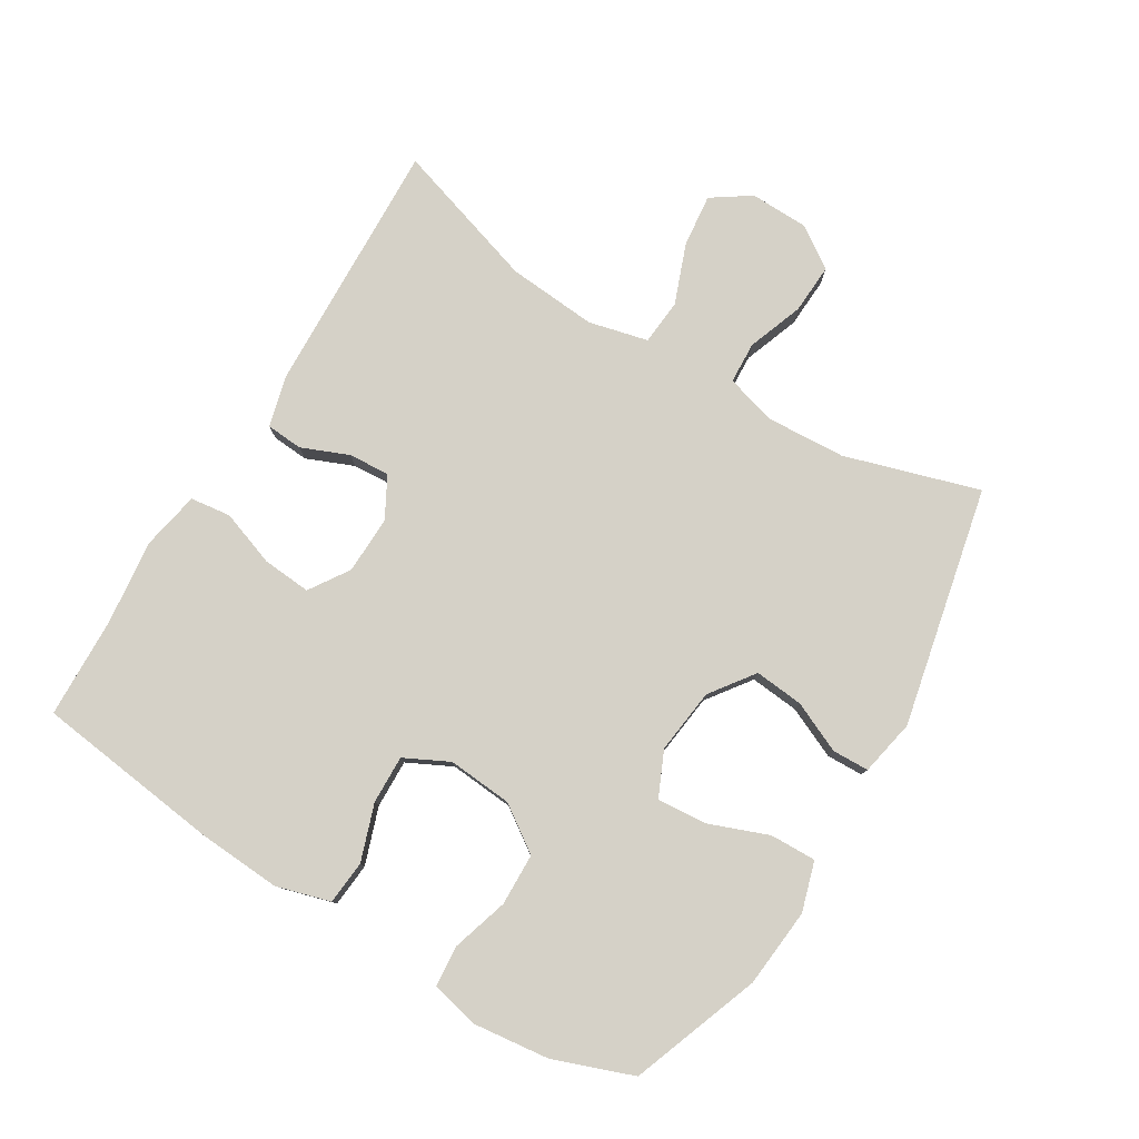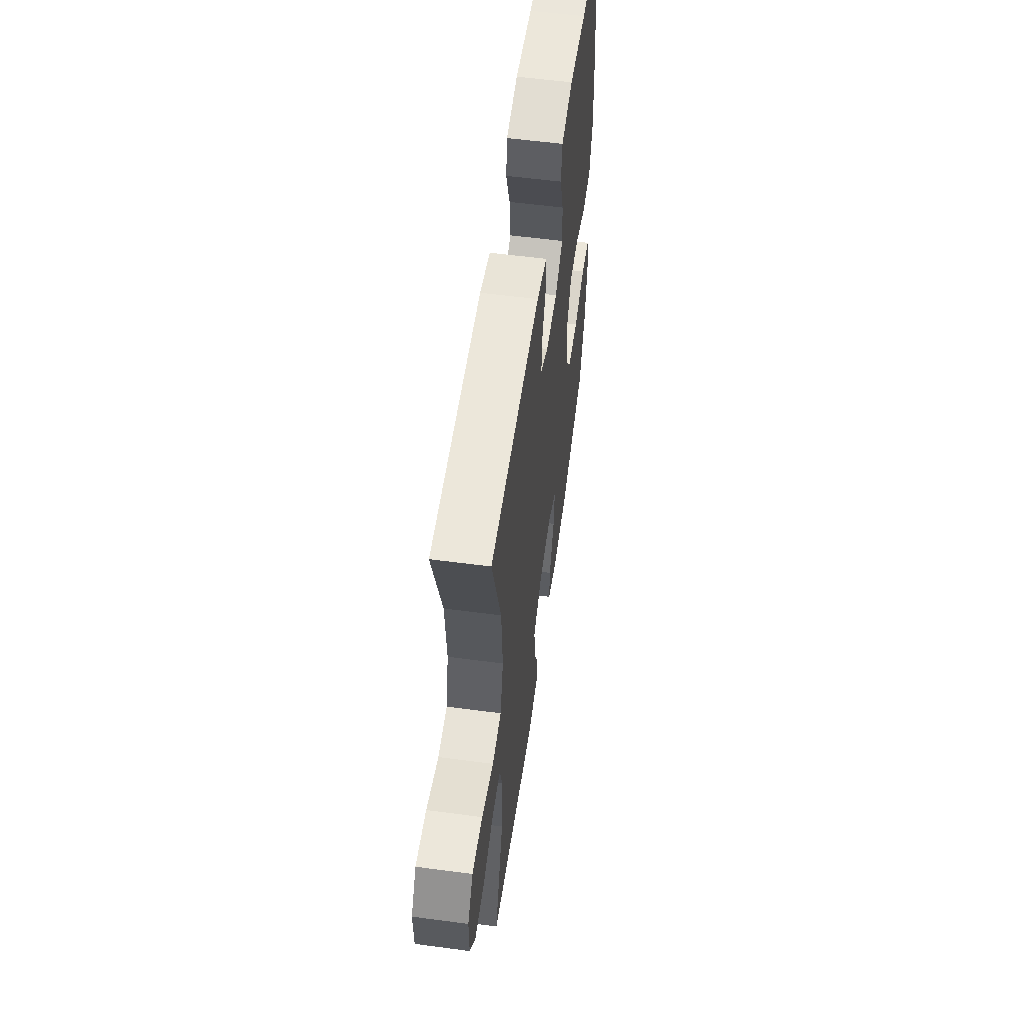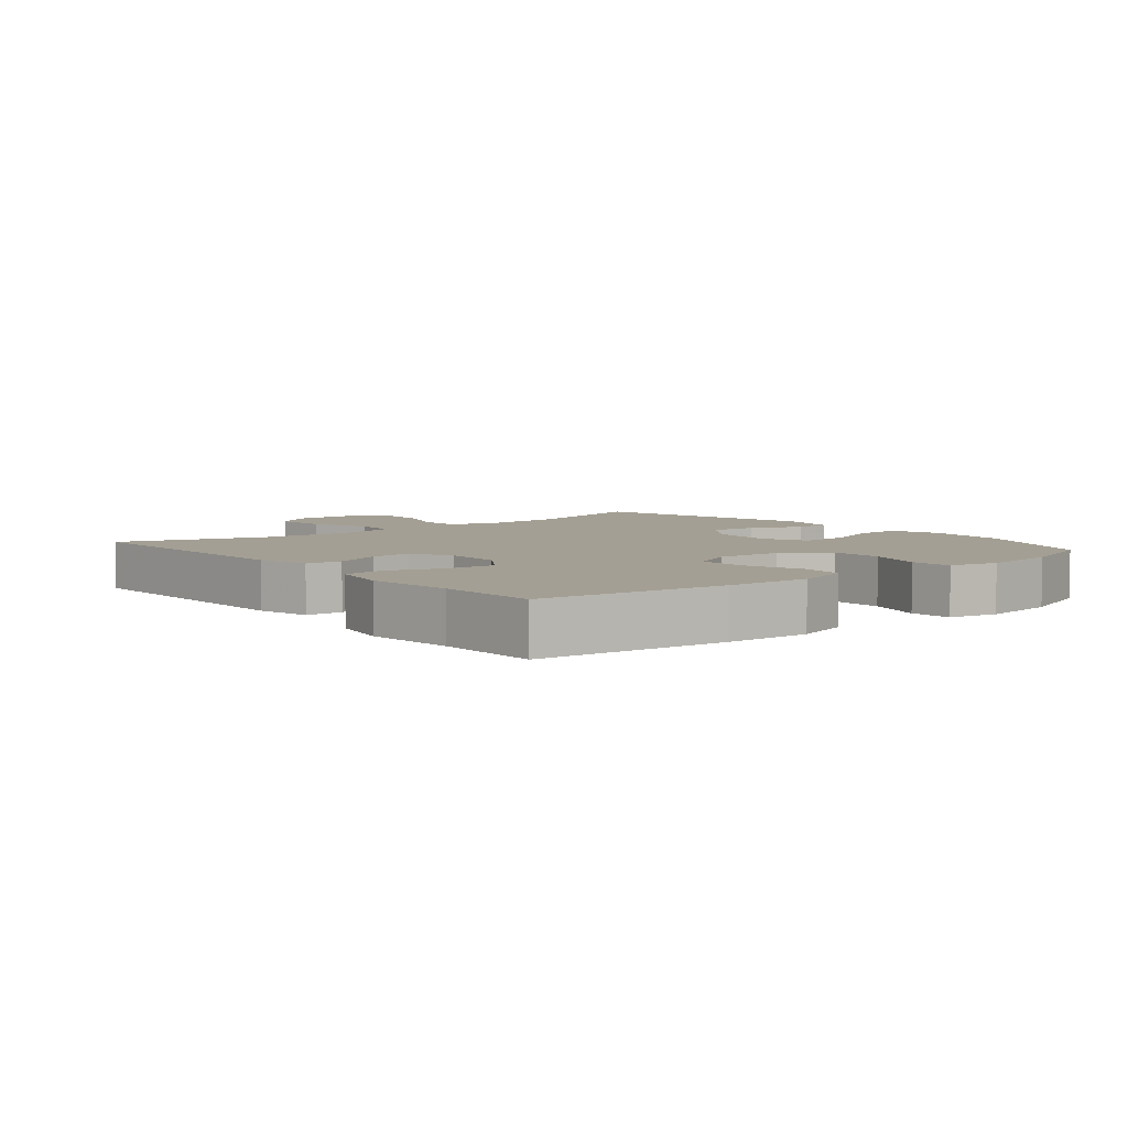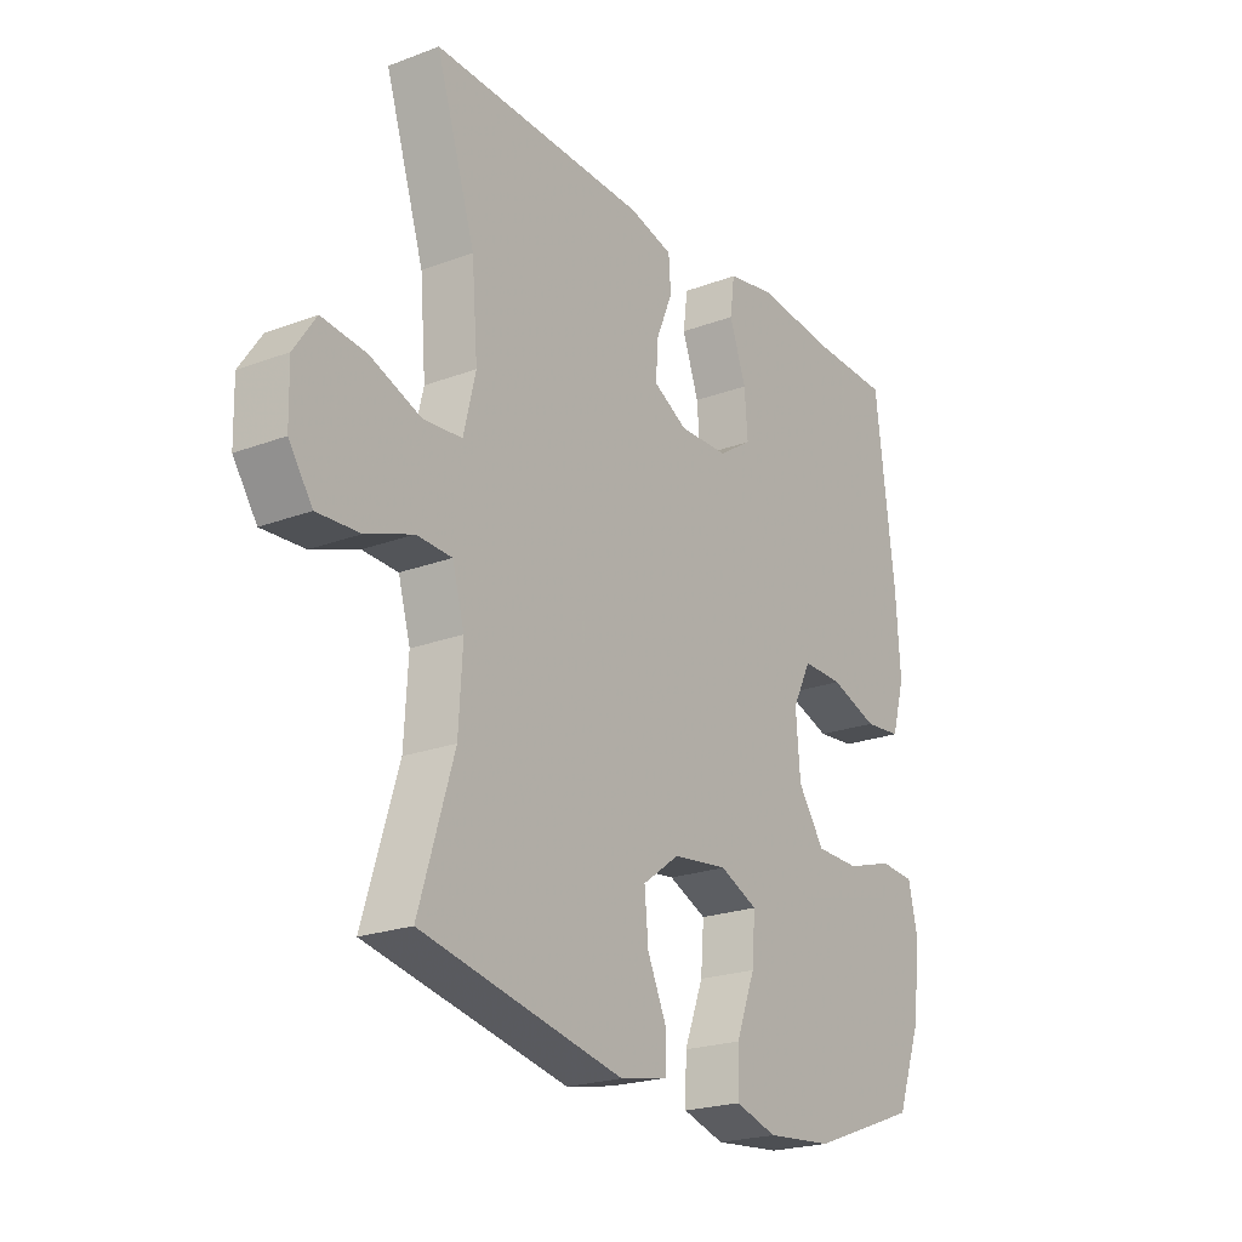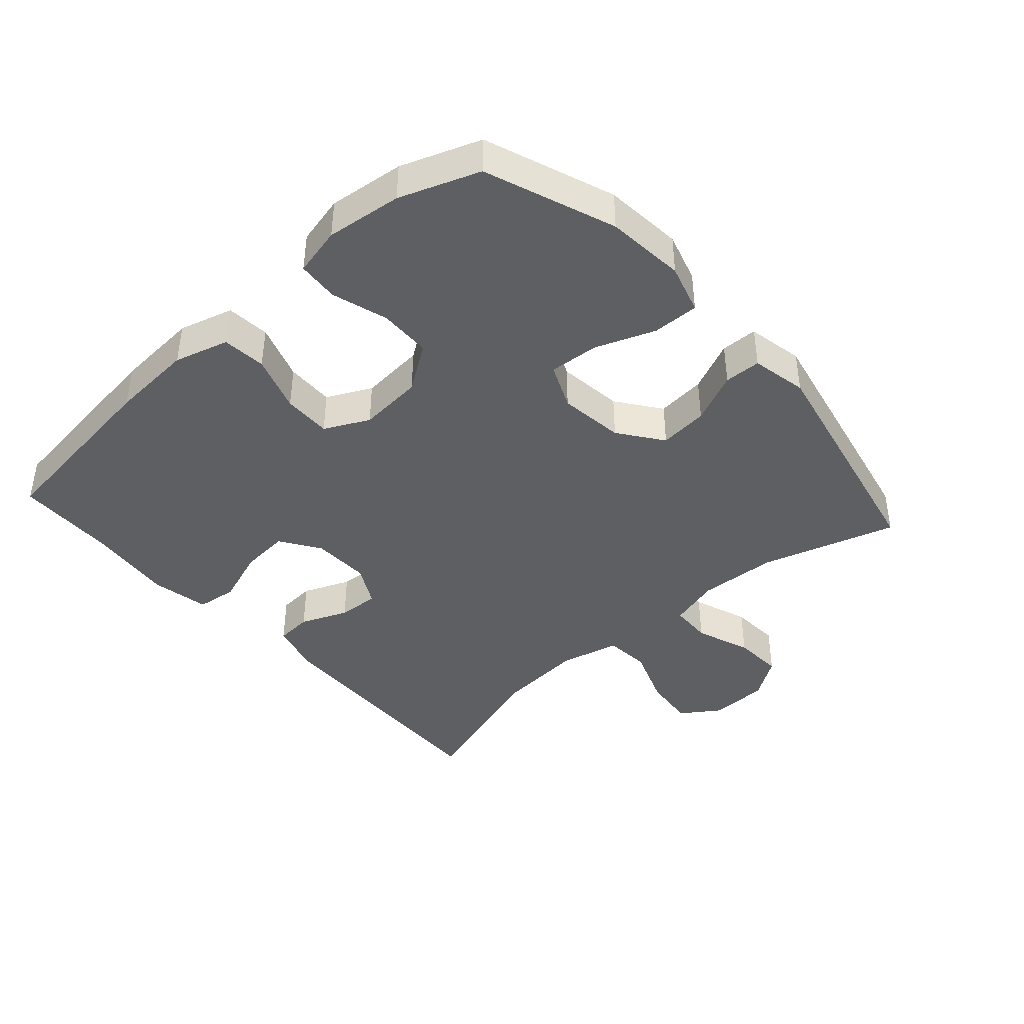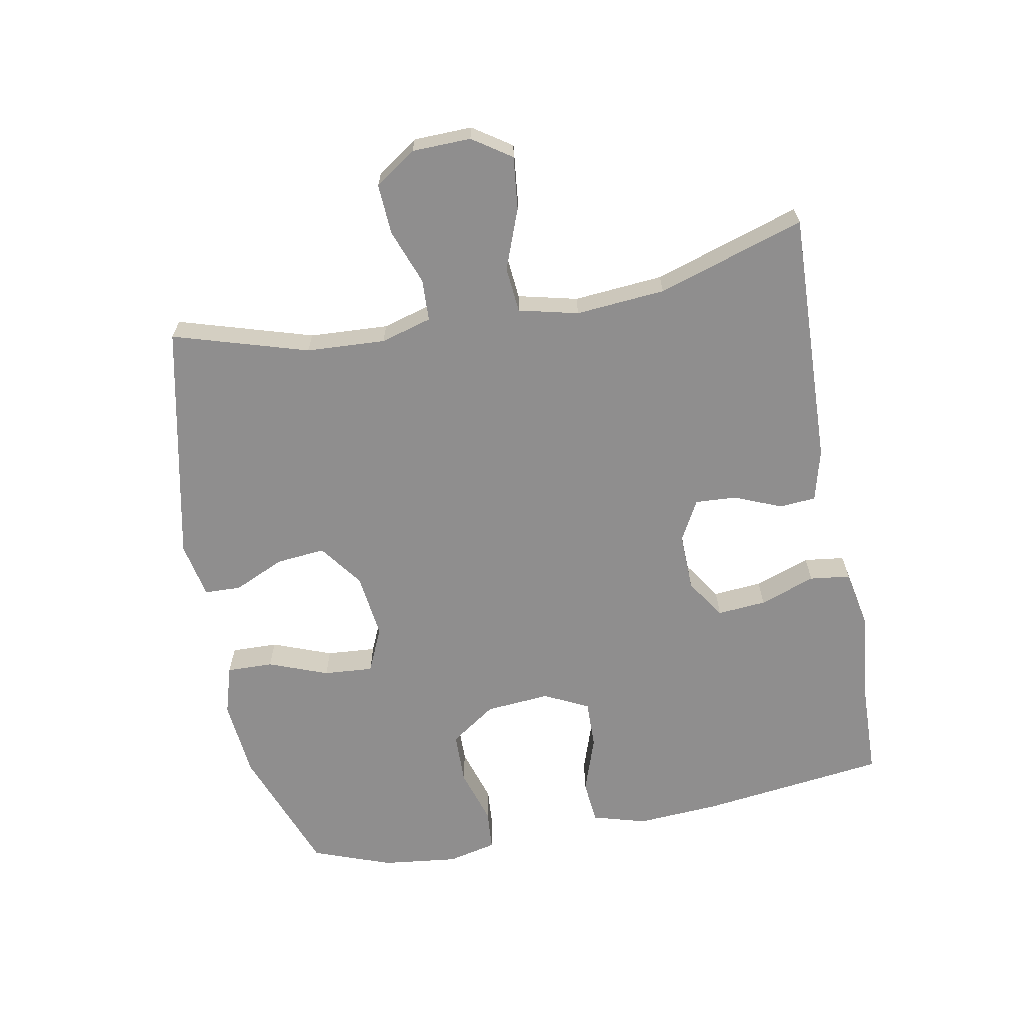
<metadata>
{"format":"obj","ext":"obj","renderer":"f3d","projection":"perspective","resolution":1024,"background":"white","views":[{"elev":79.2,"azim":121.3,"up":"+Y"},{"elev":56.9,"azim":-82.1,"up":"+Z"},{"elev":5.5,"azim":50.5,"up":"+Y"},{"elev":-22.1,"azim":-56.7,"up":"+Z"},{"elev":-41.5,"azim":131.9,"up":"+Y"},{"elev":-65.0,"azim":-79.2,"up":"+Y"}]}
</metadata>
<code>
v -0.5 0.07 -0.5
v -0.437 0.07 -0.294
v -0.43 0.07 -0.173
v -0.452 0.07 -0.095
v -0.516 0.07 -0.092
v -0.601 0.07 -0.123
v -0.678 0.07 -0.127
v -0.721 0.07 -0.064
v -0.723 0.07 0.026
v -0.683 0.07 0.085
v -0.602 0.07 0.076
v -0.51 0.07 0.041
v -0.44 0.07 0.047
v -0.418 0.07 0.138
v -0.429 0.07 0.275
v -0.5 0.07 0.5
v -0.109 0.07 0.485
v -0.029 0.07 0.464
v -0.025 0.07 0.408
v -0.055 0.07 0.336
v -0.059 0.07 0.273
v 0.003 0.07 0.239
v 0.092 0.07 0.241
v 0.153 0.07 0.281
v 0.147 0.07 0.356
v 0.117 0.07 0.441
v 0.125 0.07 0.503
v 0.214 0.07 0.52
v 0.346 0.07 0.505
v 0.5 0.07 0.5
v 0.535 0.07 0.215
v 0.543 0.07 0.087
v 0.519 0.07 0.004
v 0.452 0.07 -0.002
v 0.365 0.07 0.028
v 0.291 0.07 0.03
v 0.257 0.07 -0.038
v 0.265 0.07 -0.137
v 0.313 0.07 -0.207
v 0.393 0.07 -0.209
v 0.479 0.07 -0.183
v 0.542 0.07 -0.188
v 0.559 0.07 -0.263
v 0.545 0.07 -0.379
v 0.5 0.07 -0.5
v 0.302 0.07 -0.573
v 0.181 0.07 -0.584
v 0.105 0.07 -0.561
v 0.107 0.07 -0.49
v 0.142 0.07 -0.399
v 0.148 0.07 -0.323
v 0.079 0.07 -0.292
v -0.021 0.07 -0.304
v -0.088 0.07 -0.353
v -0.081 0.07 -0.428
v -0.046 0.07 -0.506
v -0.048 0.07 -0.562
v -0.134 0.07 -0.579
v -0.5 0 -0.5
v -0.437 0 -0.294
v -0.43 0 -0.173
v -0.452 0 -0.095
v -0.516 0 -0.092
v -0.601 0 -0.123
v -0.678 0 -0.127
v -0.721 0 -0.064
v -0.723 0 0.026
v -0.683 0 0.085
v -0.602 0 0.076
v -0.51 0 0.041
v -0.44 0 0.047
v -0.418 0 0.138
v -0.429 0 0.275
v -0.5 0 0.5
v -0.109 0 0.485
v -0.029 0 0.464
v -0.025 0 0.408
v -0.055 0 0.336
v -0.059 0 0.273
v 0.003 0 0.239
v 0.092 0 0.241
v 0.153 0 0.281
v 0.147 0 0.356
v 0.117 0 0.441
v 0.125 0 0.503
v 0.214 0 0.52
v 0.346 0 0.505
v 0.5 0 0.5
v 0.535 0 0.215
v 0.543 0 0.087
v 0.519 0 0.004
v 0.452 0 -0.002
v 0.365 0 0.028
v 0.291 0 0.03
v 0.257 0 -0.038
v 0.265 0 -0.137
v 0.313 0 -0.207
v 0.393 0 -0.209
v 0.479 0 -0.183
v 0.542 0 -0.188
v 0.559 0 -0.263
v 0.545 0 -0.379
v 0.5 0 -0.5
v 0.302 0 -0.573
v 0.181 0 -0.584
v 0.105 0 -0.561
v 0.107 0 -0.49
v 0.142 0 -0.399
v 0.148 0 -0.323
v 0.079 0 -0.292
v -0.021 0 -0.304
v -0.088 0 -0.353
v -0.081 0 -0.428
v -0.046 0 -0.506
v -0.048 0 -0.562
v -0.134 0 -0.579
f 55 56 57 58
f 54 55 58 1
f 53 54 1 2
f 52 53 2 3
f 47 48 49 50
f 47 50 51
f 46 47 51
f 45 46 51
f 44 45 51
f 43 44 51 52
f 40 41 42 43
f 39 40 43 52
f 32 33 34 35
f 32 35 36
f 29 30 31 32
f 29 32 36
f 28 29 36 37
f 25 26 27 28
f 24 25 28 37
f 17 18 19 20
f 15 16 17 20
f 14 15 20 21
f 13 14 21 22
f 9 10 11 12
f 7 8 9 12
f 5 6 7 12
f 4 5 12 13
f 38 39 52 3
f 23 24 37 38
f 13 22 23 38
f 3 4 13 38
f 116 115 114 113
f 59 116 113 112
f 60 59 112 111
f 61 60 111 110
f 108 107 106 105
f 109 108 105
f 109 105 104
f 109 104 103
f 109 103 102
f 110 109 102 101
f 101 100 99 98
f 110 101 98 97
f 93 92 91 90
f 94 93 90
f 90 89 88 87
f 94 90 87
f 95 94 87 86
f 86 85 84 83
f 95 86 83 82
f 78 77 76 75
f 78 75 74 73
f 79 78 73 72
f 80 79 72 71
f 70 69 68 67
f 70 67 66 65
f 70 65 64 63
f 71 70 63 62
f 61 110 97 96
f 96 95 82 81
f 96 81 80 71
f 96 71 62 61
f 1 59 60 2
f 2 60 61 3
f 3 61 62 4
f 4 62 63 5
f 5 63 64 6
f 6 64 65 7
f 7 65 66 8
f 8 66 67 9
f 9 67 68 10
f 10 68 69 11
f 11 69 70 12
f 12 70 71 13
f 13 71 72 14
f 14 72 73 15
f 15 73 74 16
f 16 74 75 17
f 17 75 76 18
f 18 76 77 19
f 19 77 78 20
f 20 78 79 21
f 21 79 80 22
f 22 80 81 23
f 23 81 82 24
f 24 82 83 25
f 25 83 84 26
f 26 84 85 27
f 27 85 86 28
f 28 86 87 29
f 29 87 88 30
f 30 88 89 31
f 31 89 90 32
f 32 90 91 33
f 33 91 92 34
f 34 92 93 35
f 35 93 94 36
f 36 94 95 37
f 37 95 96 38
f 38 96 97 39
f 39 97 98 40
f 40 98 99 41
f 41 99 100 42
f 42 100 101 43
f 43 101 102 44
f 44 102 103 45
f 45 103 104 46
f 46 104 105 47
f 47 105 106 48
f 48 106 107 49
f 49 107 108 50
f 50 108 109 51
f 51 109 110 52
f 52 110 111 53
f 53 111 112 54
f 54 112 113 55
f 55 113 114 56
f 56 114 115 57
f 57 115 116 58
f 58 116 59 1

</code>
